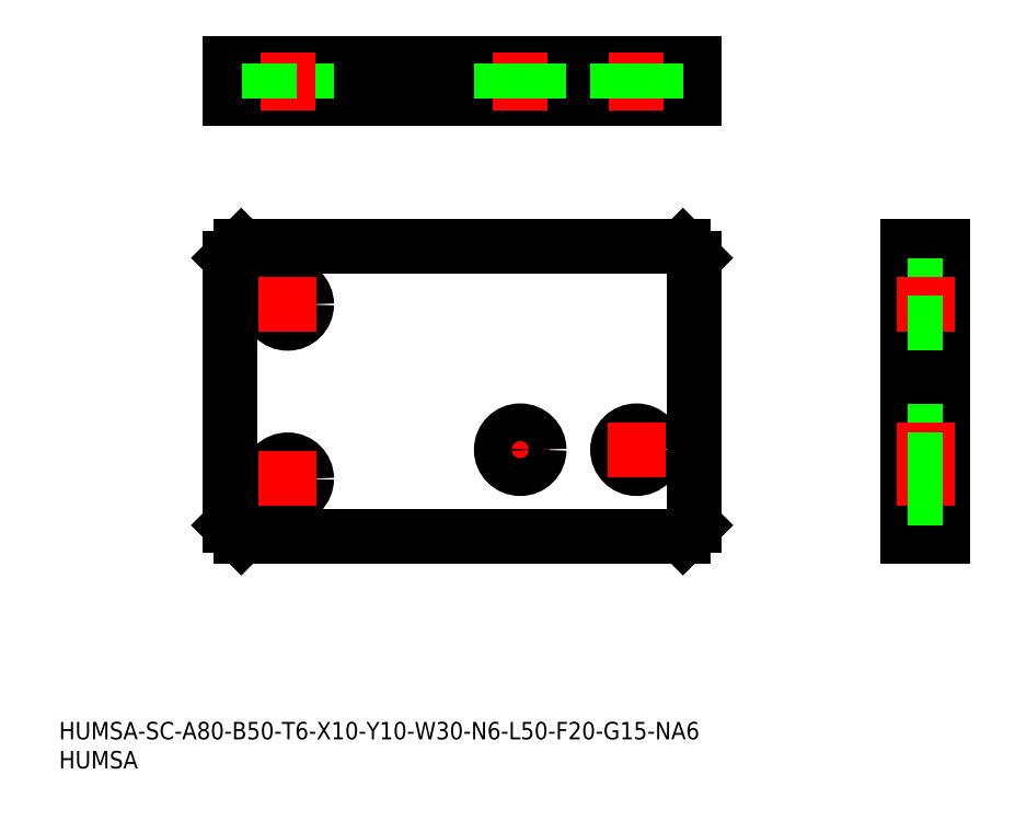
<metadata>
{"format":"dxf","ext":"dxf","renderer":"ezdxf+matplotlib","layout":"modelspace","background":"white","min_lineweight":24,"dpi":150}
</metadata>
<code>
0
SECTION
2
ENTITIES
0
LINE
8
0
10
31.35
20
89.85
30
0
11
107.4
21
89.85
31
0
0
LINE
8
0
10
107.4
20
89.85
30
0
11
109.4
21
87.85
31
0
0
LINE
8
0
10
109.4
20
87.85
30
0
11
109.4
21
41.85
31
0
0
LINE
8
0
10
109.4
20
41.85
30
0
11
107.4
21
39.85
31
0
0
LINE
8
0
10
107.4
20
39.85
30
0
11
31.35
21
39.85
31
0
0
LINE
8
0
10
31.35
20
39.85
30
0
11
29.35
21
41.85
31
0
0
LINE
8
0
10
29.35
20
41.85
30
0
11
29.35
21
87.85
31
0
0
LINE
8
0
10
29.35
20
87.85
30
0
11
31.35
21
89.85
31
0
0
LINE
8
0
10
146.1
20
89.85
30
0
11
152.1
21
89.85
31
0
0
LINE
8
0
10
146.1
20
87.85
30
0
11
152.1
21
87.85
31
0
0
LINE
8
0
10
152.1
20
89.85
30
0
11
152.1
21
39.85
31
0
0
LINE
8
0
10
152.1
20
39.85
30
0
11
146.1
21
39.85
31
0
0
LINE
8
0
10
152.1
20
41.85
30
0
11
146.1
21
41.85
31
0
0
LINE
8
0
10
146.1
20
39.85
30
0
11
146.1
21
89.85
31
0
0
LINE
8
0
10
29.35
20
121.2
30
0
11
109.4
21
121.2
31
0
0
LINE
8
0
10
109.4
20
121.2
30
0
11
109.4
21
115.2
31
0
0
LINE
8
0
10
107.4
20
121.2
30
0
11
107.4
21
115.2
31
0
0
LINE
8
0
10
109.4
20
115.2
30
0
11
29.35
21
115.2
31
0
0
LINE
8
0
10
29.35
20
115.2
30
0
11
29.35
21
121.2
31
0
0
LINE
8
0
10
31.35
20
115.2
30
0
11
31.35
21
121.2
31
0
0
INSERT
8
0
2
*U1
10
0
20
0
30
0
0
INSERT
8
0
2
*U2
10
0
20
0
30
0
0
LINE
8
CENTER
10
39.35
20
44.85
30
0
11
39.35
21
54.85
31
0
0
CIRCLE
8
0
10
39.35
20
49.85
30
0
40
3.25
0
LINE
8
0
10
42.6
20
121.2
30
0
11
42.6
21
115.2
31
0
0
LINE
8
CENTER
10
39.35
20
113.2
30
0
11
39.35
21
123.2
31
0
0
LINE
8
0
10
152.1
20
83.1
30
0
11
146.1
21
83.1
31
0
0
LINE
8
CENTER
10
144.1
20
79.85
30
0
11
154.1
21
79.85
31
0
0
LINE
8
CENTER
10
44.35
20
49.85
30
0
11
34.35
21
49.85
31
0
0
LINE
8
CENTER
10
39.35
20
74.85
30
0
11
39.35
21
84.85
31
0
0
CIRCLE
8
0
10
39.35
20
79.85
30
0
40
3.25
0
LINE
8
CENTER
10
44.35
20
79.85
30
0
11
34.35
21
79.85
31
0
0
LINE
8
CENTER
10
99.35
20
49.85
30
0
11
99.35
21
59.85
31
0
0
CIRCLE
8
0
10
99.35
20
54.85
30
0
40
3.25
0
LINE
8
CENTER
10
74.35
20
54.85
30
0
11
84.35
21
54.85
31
0
0
LINE
8
CENTER
10
79.35
20
49.85
30
0
11
79.35
21
59.85
31
0
0
CIRCLE
8
0
10
79.35
20
54.85
30
0
40
3.25
0
LINE
8
0
10
152.1
20
76.6
30
0
11
146.1
21
76.6
31
0
0
LINE
8
CENTER
10
144.1
20
49.85
30
0
11
154.1
21
49.85
31
0
0
LINE
8
0
10
36.1
20
121.2
30
0
11
36.1
21
115.2
31
0
0
LINE
8
CENTER
10
99.35
20
113.2
30
0
11
99.35
21
123.2
31
0
0
LINE
8
0
10
152.1
20
58.1
30
0
11
146.1
21
58.1
31
0
0
LINE
8
CENTER
10
144.1
20
54.85
30
0
11
154.1
21
54.85
31
0
0
LINE
8
0
10
152.1
20
51.6
30
0
11
146.1
21
51.6
31
0
0
LINE
8
CENTER
10
79.35
20
113.2
30
0
11
79.35
21
123.2
31
0
0
LINE
8
CENTER
10
94.35
20
54.85
30
0
11
104.4
21
54.85
31
0
0
LINE
8
0
10
82.6
20
121.2
30
0
11
82.6
21
115.2
31
0
0
LINE
8
0
10
76.1
20
121.2
30
0
11
76.1
21
115.2
31
0
0
LINE
8
0
10
102.6
20
121.2
30
0
11
102.6
21
115.2
31
0
0
LINE
8
0
10
96.1
20
121.2
30
0
11
96.1
21
115.2
31
0
0
LINE
8
0
10
152.1
20
53.1
30
0
11
146.1
21
53.1
31
0
0
LINE
8
0
10
152.1
20
46.6
30
0
11
146.1
21
46.6
31
0
0
ENDSEC
0
EOF

</code>
